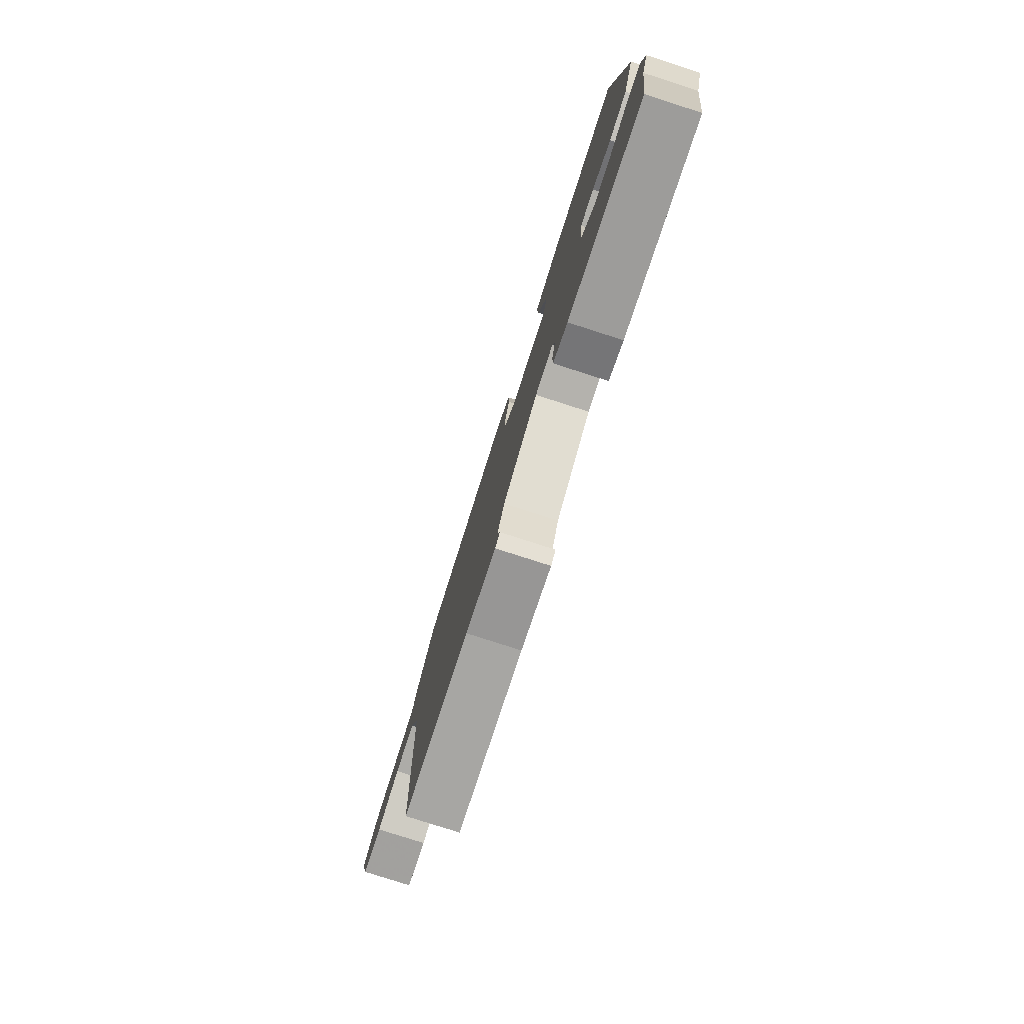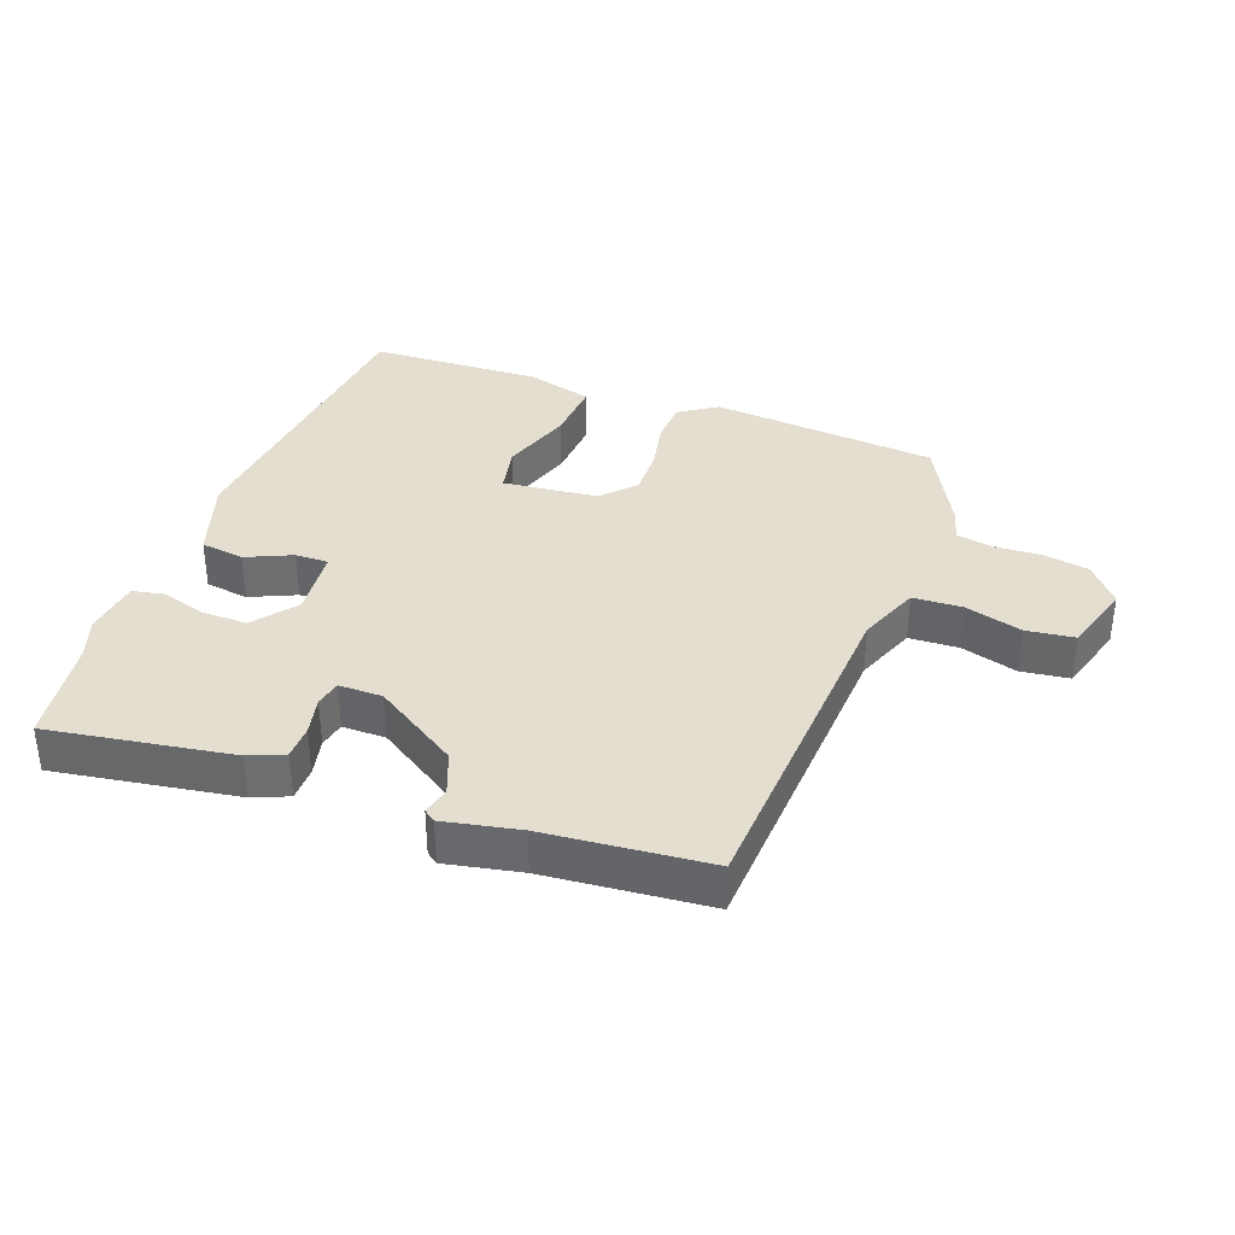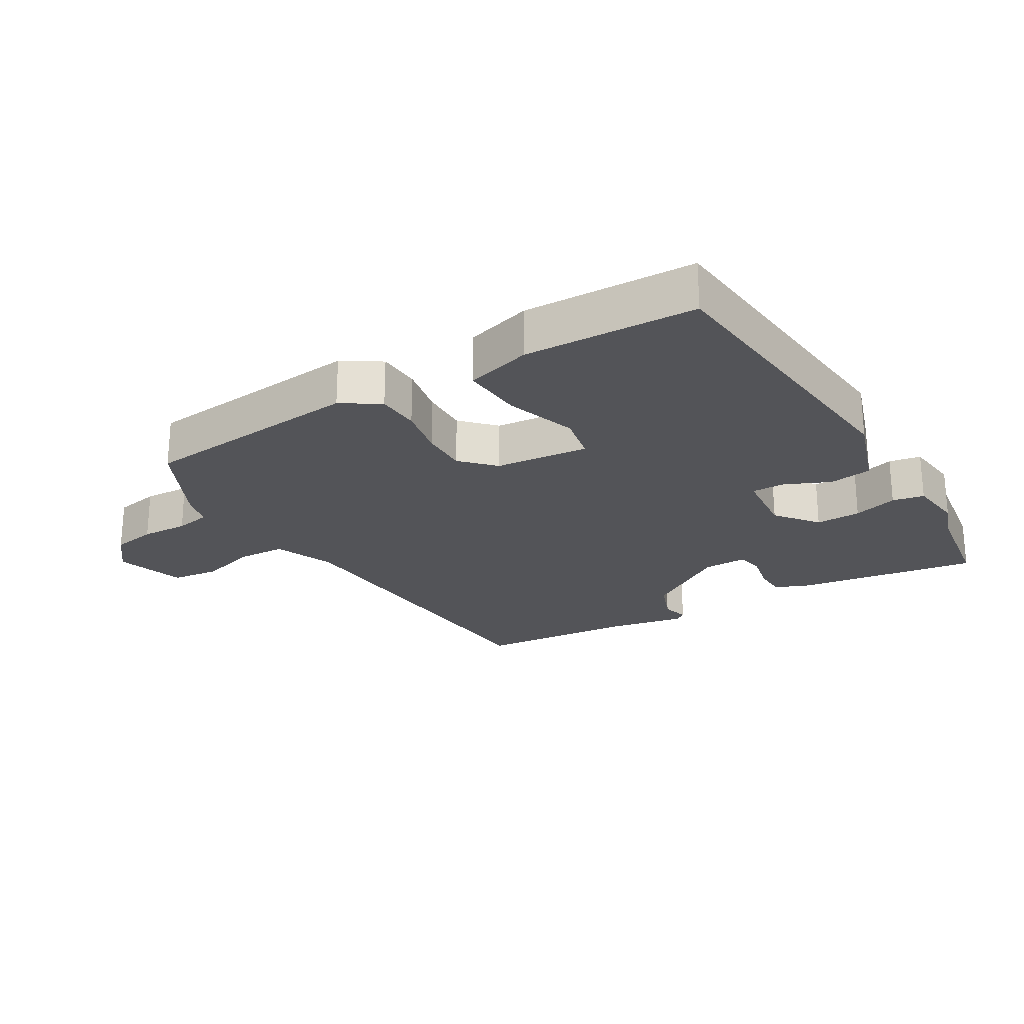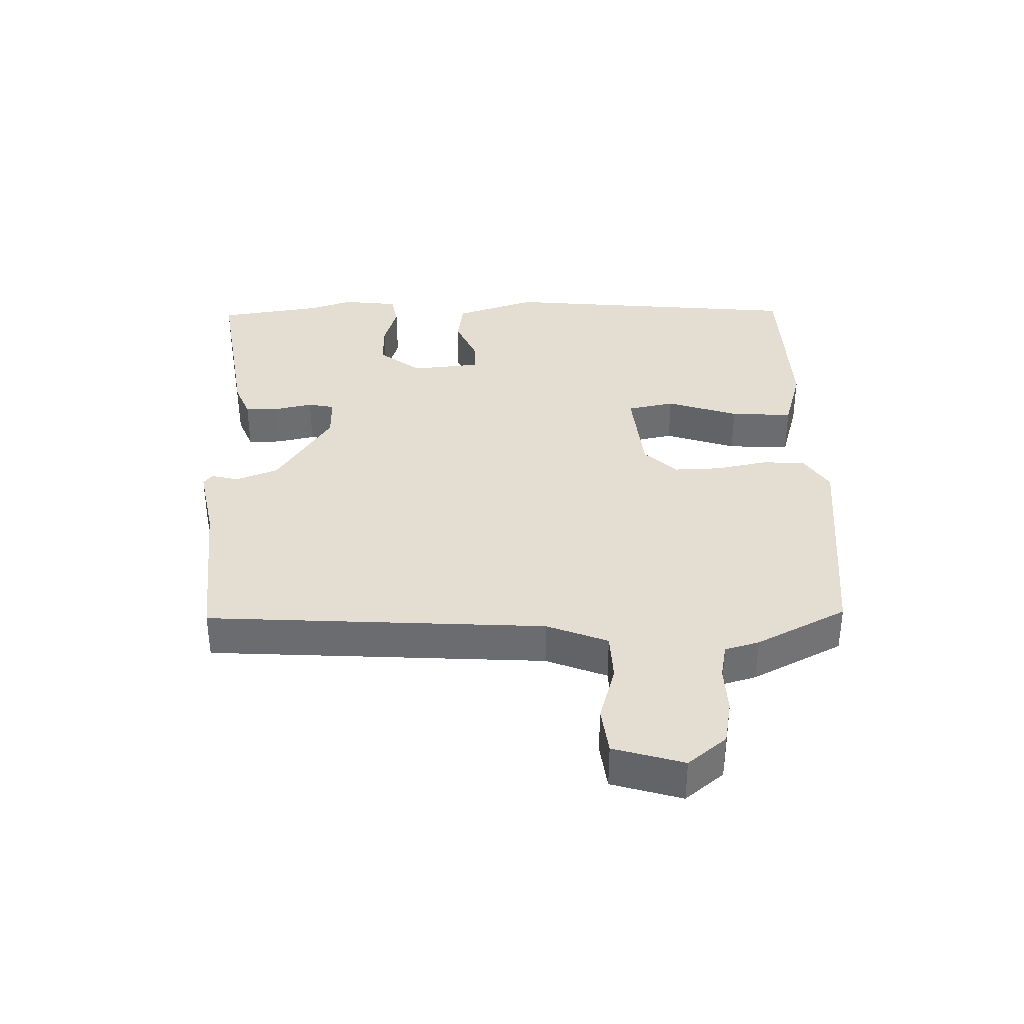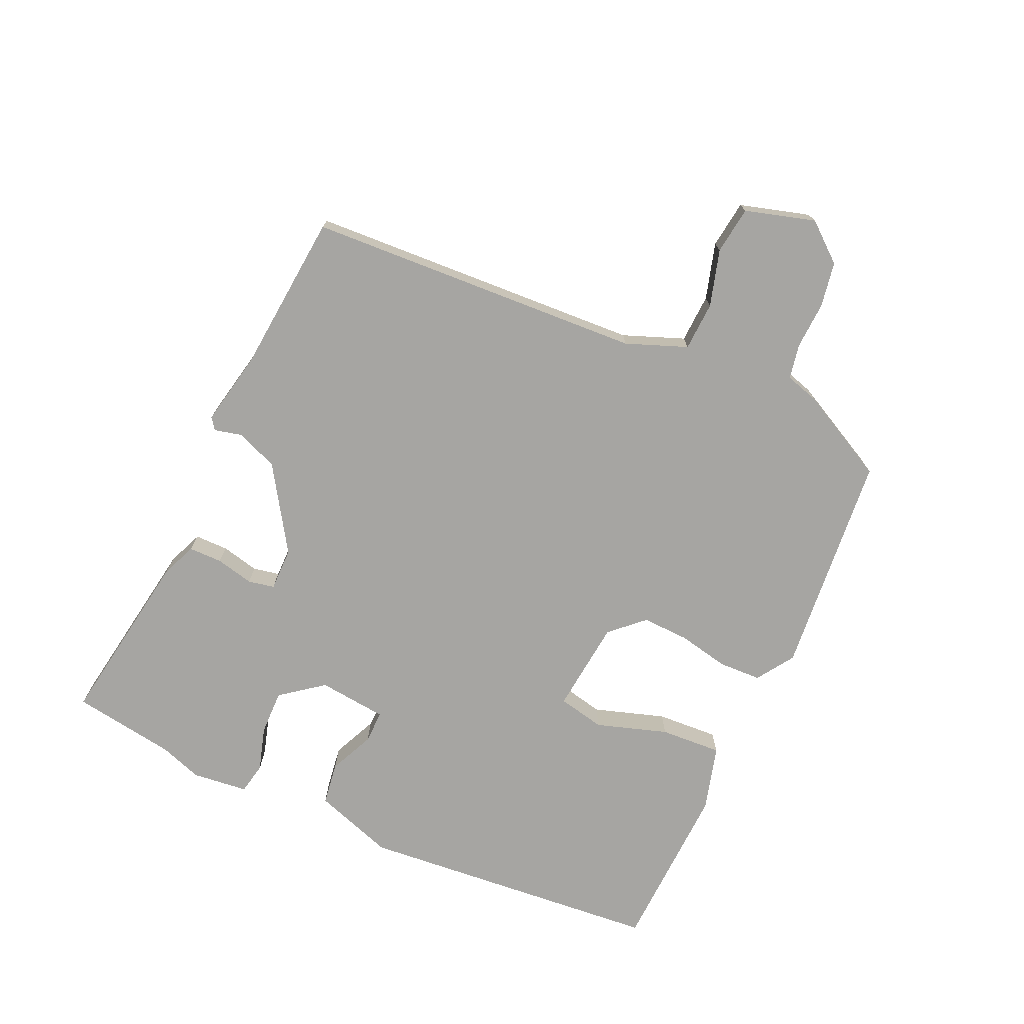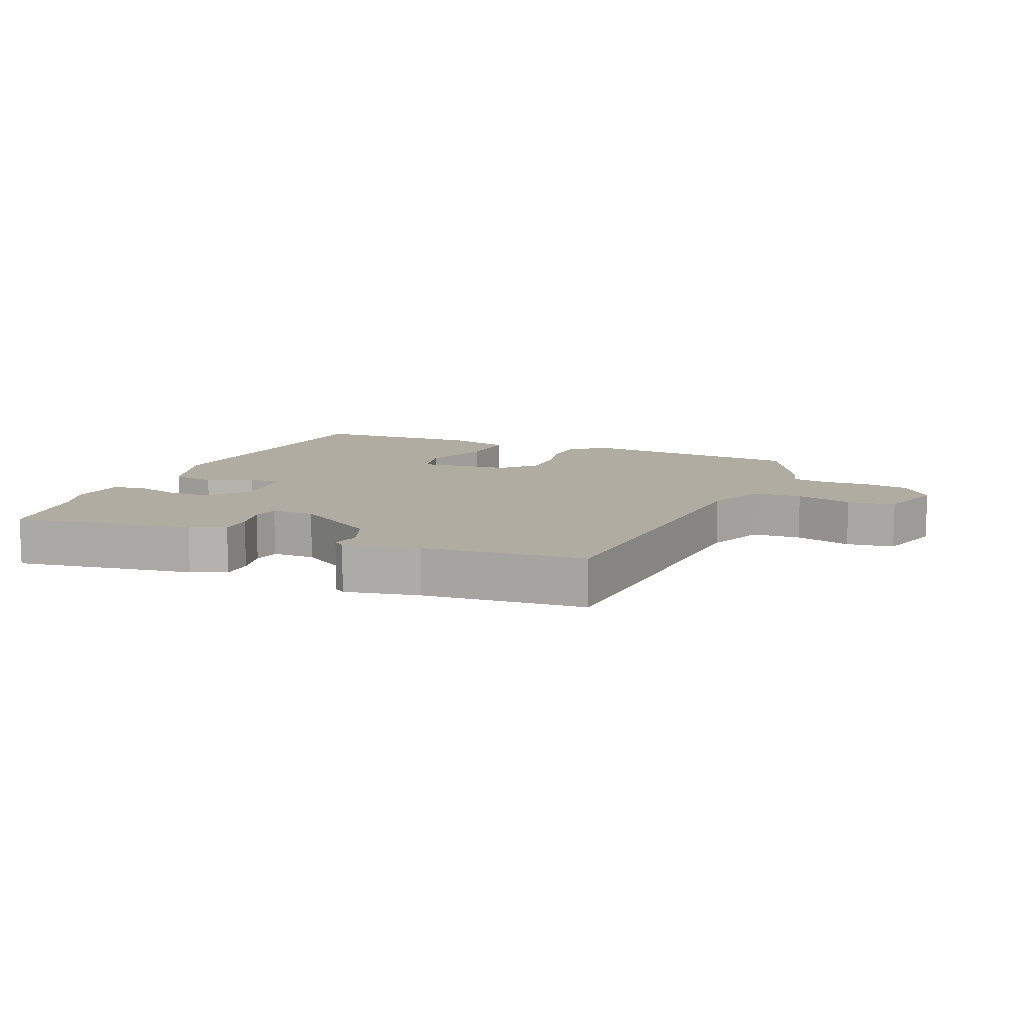
<metadata>
{"format":"obj","ext":"obj","renderer":"f3d","projection":"perspective","resolution":1024,"background":"white","views":[{"elev":-79.6,"azim":72.2,"up":"+Z"},{"elev":35.9,"azim":-159.3,"up":"+Y"},{"elev":-23.6,"azim":31.7,"up":"+Y"},{"elev":36.1,"azim":-90.6,"up":"+Y"},{"elev":-73.6,"azim":-114.0,"up":"+Y"},{"elev":10.2,"azim":-156.7,"up":"+Y"}]}
</metadata>
<code>
v -0.432 0.07 -0.485
v -0.457 0.07 0.039
v -0.493 0.07 0.134
v -0.569 0.07 0.138
v -0.657 0.07 0.113
v -0.731 0.07 0.123
v -0.762 0.07 0.232
v -0.713 0.07 0.291
v -0.643 0.07 0.303
v -0.57 0.07 0.299
v -0.515 0.07 0.309
v -0.499 0.07 0.362
v -0.426 0.07 0.501
v -0.078 0.07 0.531
v -0.02 0.07 0.492
v -0.018 0.07 0.425
v -0.035 0.07 0.346
v -0.038 0.07 0.273
v 0.009 0.07 0.222
v 0.154 0.07 0.206
v 0.17 0.07 0.279
v 0.135 0.07 0.39
v 0.13 0.07 0.486
v 0.232 0.07 0.514
v 0.498 0.07 0.502
v 0.537 0.07 0.027
v 0.494 0.07 -0.098
v 0.427 0.07 -0.107
v 0.357 0.07 -0.075
v 0.306 0.07 -0.074
v 0.294 0.07 -0.181
v 0.344 0.07 -0.247
v 0.414 0.07 -0.246
v 0.483 0.07 -0.226
v 0.532 0.07 -0.236
v 0.541 0.07 -0.323
v 0.518 0.07 -0.388
v 0.492 0.07 -0.55
v 0.213 0.07 -0.504
v 0.159 0.07 -0.481
v 0.159 0.07 -0.429
v 0.173 0.07 -0.37
v 0.165 0.07 -0.329
v 0.098 0.07 -0.329
v -0.033 0.07 -0.412
v -0.059 0.07 -0.477
v -0.049 0.07 -0.52
v -0.067 0.07 -0.533
v -0.182 0.07 -0.509
v -0.432 0 -0.485
v -0.457 0 0.039
v -0.493 0 0.134
v -0.569 0 0.138
v -0.657 0 0.113
v -0.731 0 0.123
v -0.762 0 0.232
v -0.713 0 0.291
v -0.643 0 0.303
v -0.57 0 0.299
v -0.515 0 0.309
v -0.499 0 0.362
v -0.426 0 0.501
v -0.078 0 0.531
v -0.02 0 0.492
v -0.018 0 0.425
v -0.035 0 0.346
v -0.038 0 0.273
v 0.009 0 0.222
v 0.154 0 0.206
v 0.17 0 0.279
v 0.135 0 0.39
v 0.13 0 0.486
v 0.232 0 0.514
v 0.498 0 0.502
v 0.537 0 0.027
v 0.494 0 -0.098
v 0.427 0 -0.107
v 0.357 0 -0.075
v 0.306 0 -0.074
v 0.294 0 -0.181
v 0.344 0 -0.247
v 0.414 0 -0.246
v 0.483 0 -0.226
v 0.532 0 -0.236
v 0.541 0 -0.323
v 0.518 0 -0.388
v 0.492 0 -0.55
v 0.213 0 -0.504
v 0.159 0 -0.481
v 0.159 0 -0.429
v 0.173 0 -0.37
v 0.165 0 -0.329
v 0.098 0 -0.329
v -0.033 0 -0.412
v -0.059 0 -0.477
v -0.049 0 -0.52
v -0.067 0 -0.533
v -0.182 0 -0.509
f 46 47 48 49
f 45 46 49 1
f 44 45 1 2
f 43 44 2 3
f 39 40 41 42
f 37 38 39 42
f 37 42 43
f 33 34 35 36
f 32 33 36 37
f 26 27 28 29
f 26 29 30
f 25 26 30
f 24 25 30
f 21 22 23 24
f 20 21 24 30
f 19 20 30 31
f 14 15 16 17
f 14 17 18
f 11 12 13 14
f 11 14 18
f 10 11 18 19
f 4 5 6 7
f 3 4 7 8
f 32 37 43 3
f 9 10 19 31
f 9 31 32
f 3 8 9 32
f 98 97 96 95
f 50 98 95 94
f 51 50 94 93
f 52 51 93 92
f 91 90 89 88
f 91 88 87 86
f 92 91 86
f 85 84 83 82
f 86 85 82 81
f 78 77 76 75
f 79 78 75
f 79 75 74
f 79 74 73
f 73 72 71 70
f 79 73 70 69
f 80 79 69 68
f 66 65 64 63
f 67 66 63
f 63 62 61 60
f 67 63 60
f 68 67 60 59
f 56 55 54 53
f 57 56 53 52
f 52 92 86 81
f 80 68 59 58
f 81 80 58
f 81 58 57 52
f 1 50 51 2
f 2 51 52 3
f 3 52 53 4
f 4 53 54 5
f 5 54 55 6
f 6 55 56 7
f 7 56 57 8
f 8 57 58 9
f 9 58 59 10
f 10 59 60 11
f 11 60 61 12
f 12 61 62 13
f 13 62 63 14
f 14 63 64 15
f 15 64 65 16
f 16 65 66 17
f 17 66 67 18
f 18 67 68 19
f 19 68 69 20
f 20 69 70 21
f 21 70 71 22
f 22 71 72 23
f 23 72 73 24
f 24 73 74 25
f 25 74 75 26
f 26 75 76 27
f 27 76 77 28
f 28 77 78 29
f 29 78 79 30
f 30 79 80 31
f 31 80 81 32
f 32 81 82 33
f 33 82 83 34
f 34 83 84 35
f 35 84 85 36
f 36 85 86 37
f 37 86 87 38
f 38 87 88 39
f 39 88 89 40
f 40 89 90 41
f 41 90 91 42
f 42 91 92 43
f 43 92 93 44
f 44 93 94 45
f 45 94 95 46
f 46 95 96 47
f 47 96 97 48
f 48 97 98 49
f 49 98 50 1

</code>
